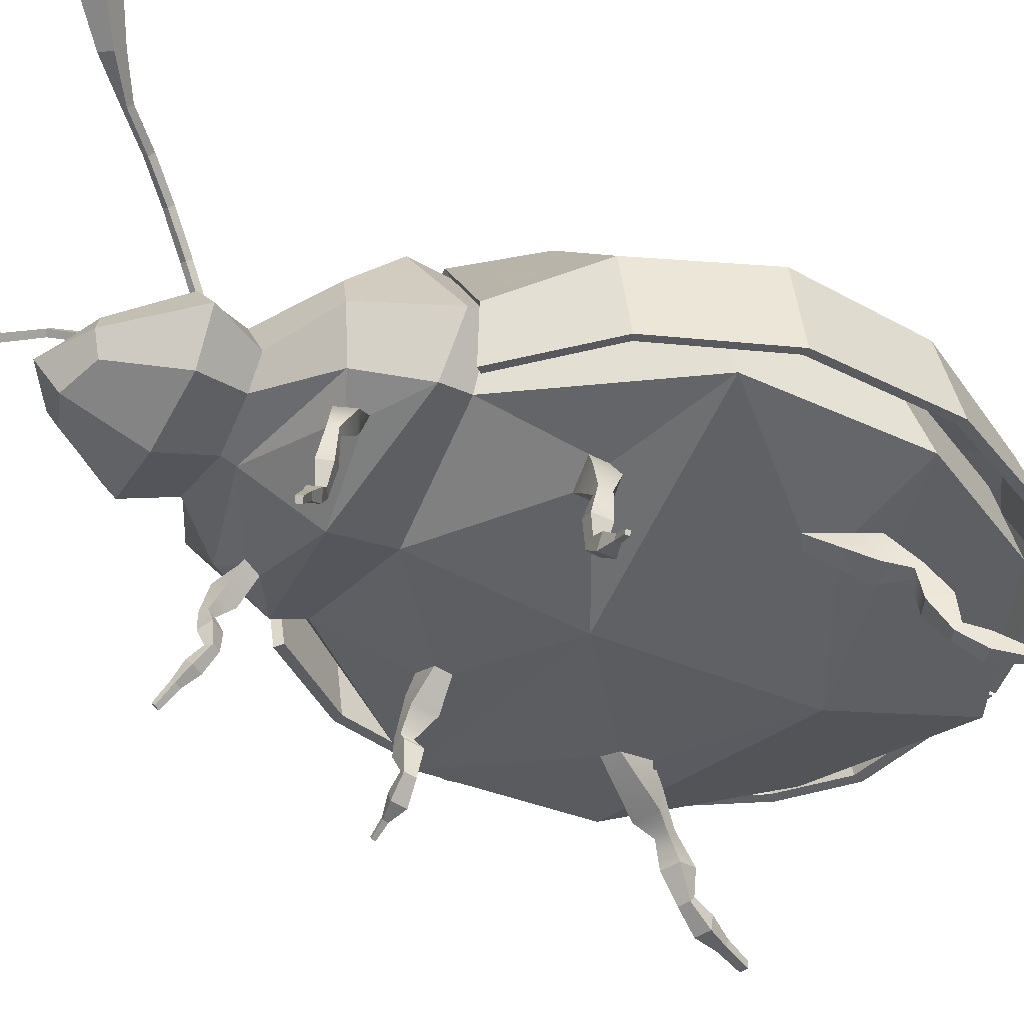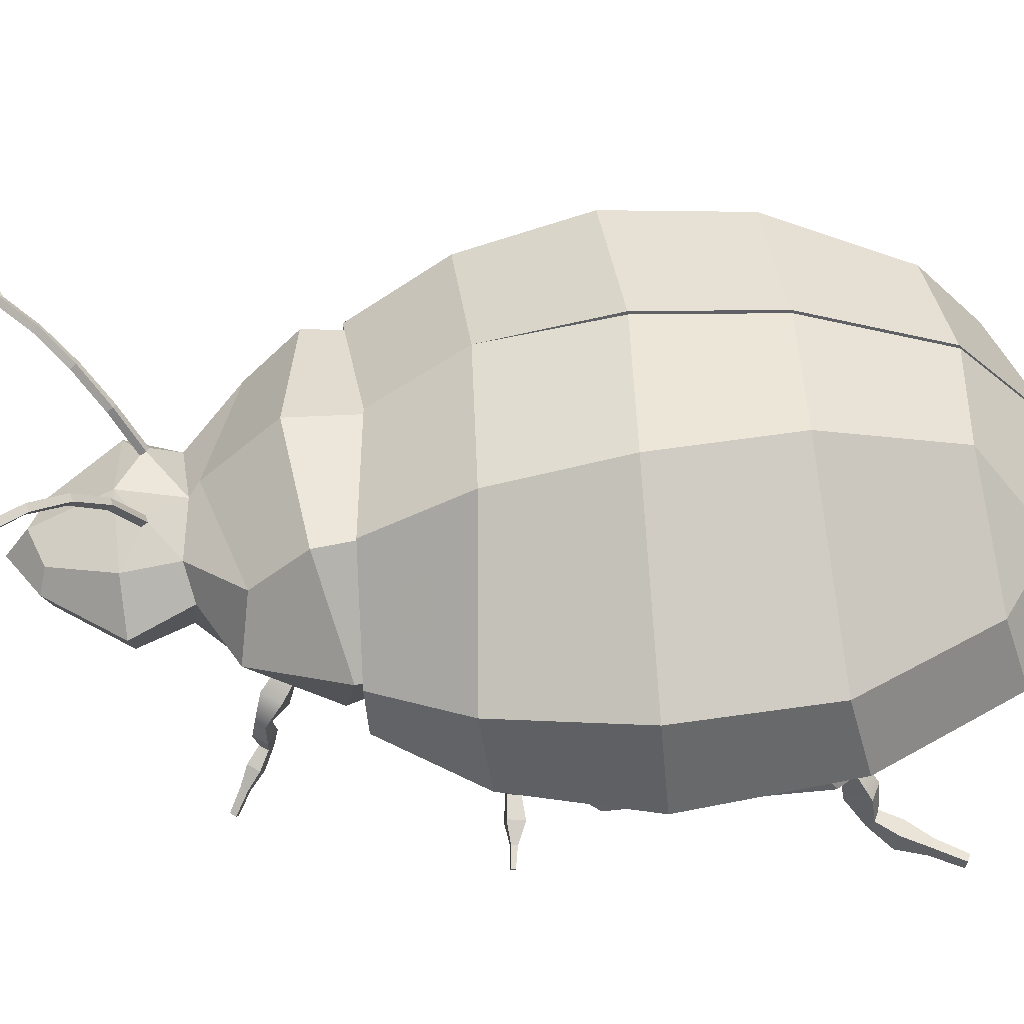
<metadata>
{"format":"obj","ext":"obj","renderer":"f3d","projection":"perspective","resolution":1024,"background":"white","views":[{"elev":-42.3,"azim":-117.7,"up":"+Y"},{"elev":42.1,"azim":-94.8,"up":"+Y"}]}
</metadata>
<code>
g default
v -0.5818 0.6998 1.18
v -0.7919 0.6864 0.973
v -1.054 0.6543 0.4771
v -1.115 0.6171 -0.09583
v -0.559 1.456 -0.1364
v -1.094 0.951 -0.125
v -0.9624 0.5865 -0.5691
v -0.5079 1.458 0.3417
v -1.041 0.9493 0.3984
v -0.758 0.942 0.8891
v -0.5053 0.9927 1.068
v -0.4198 1.294 0.8281
v -0.9601 0.8817 -0.608
v -0.5339 1.335 -0.5732
v -0.007256 1.473 0.3662
v -0.007256 1.499 -0.106
v -0.007256 1.31 0.871
v -0.007256 0.9933 1.196
v -0.007256 0.7083 1.311
v 0 1.414 -0.5508
v -0.6778 0.5532 -0.9025
v -0.7186 0.768 -0.914
v -0.4845 1.129 -0.9077
v 0 1.189 -0.8848
v -0.5955 0.6969 1.222
v -0.8173 0.6829 1.006
v -1.088 0.6497 0.4942
v -1.151 0.6114 -0.09691
v -0.5732 1.478 -0.1377
v -1.128 0.9559 -0.127
v -0.994 0.5798 -0.5842
v -0.5203 1.479 0.3546
v -1.074 0.9541 0.413
v -0.7823 0.9466 0.9192
v -0.5177 0.9991 1.107
v -0.4304 1.31 0.8568
v -0.9908 0.8844 -0.6253
v -0.5482 1.354 -0.5896
v -0.007787 1.494 0.3808
v -0.007787 1.521 -0.1065
v -0.007787 1.326 0.9005
v -0.007787 0.9996 1.236
v -0.007787 0.7055 1.354
v 0 1.433 -0.5663
v -0.7032 0.5455 -0.9279
v -0.7433 0.7693 -0.9416
v -0.4989 1.145 -0.9371
v 0 1.209 -0.8914
v -1.024 0.5308 0.4163
v 0 0.3841 0.6577
v 0 0.5876 1.293
v 0 0.9725 1.127
v -0.6195 0.9565 0.9376
v -1.045 0.9077 0.1843
v -0.5604 1.39 0.1466
v 0 1.312 0.8059
v 0 1.456 0.09327
v -0.7049 0.7745 -0.8805
v -1.017 0.8731 -0.349
v 0 1.374 -0.5203
v 0 0.4504 -0.8247
v 0 0.3721 -0.1787
v -0.6571 0.6408 1.002
v -0.441 1.249 0.811
v -0.5692 1.375 -0.3228
v -1.046 0.5241 -0.2746
v -0.5655 0.5818 -0.87
v -0.5614 0.4616 0.367
v -0.5514 0.4469 0.2401
v -0.6803 0.4619 0.3428
v -0.614 0.4541 0.1991
v -0.4538 0.4486 -0.4191
v -0.4513 0.4572 -0.484
v -0.5651 0.5072 -0.4225
v -0.5696 0.5092 -0.4939
v -0.5902 0.5536 -0.9936
v 0 0.4189 -1.067
v -0.7148 0.7658 -0.9651
v -0.5083 1.122 -1.072
v 0 1.193 -1.141
v -0.5902 0.7446 -1.292
v 0 0.9597 -1.398
v 0 0.5548 -1.362
v -0.4818 0.9473 -1.259
v -0.4818 0.5959 -1.232
v -0.3589 0.4999 -1.125
v -0.3361 0.5267 -1.186
v -0.3917 0.5383 -1.114
v -0.381 0.538 -1.187
v -0.478 0.3612 -1.243
v -0.4453 0.3609 -1.223
v -0.4587 0.3699 -1.275
v -0.4259 0.3697 -1.255
v -0.4759 0.4614 -1.185
v -0.4248 0.4053 -1.166
v -0.3842 0.42 -1.231
v -0.4353 0.4761 -1.25
v -0.4198 0.2684 -1.288
v -0.3761 0.2882 -1.256
v -0.4055 0.2765 -1.208
v -0.4491 0.2567 -1.24
v -0.3892 0.1938 -1.271
v -0.3598 0.184 -1.253
v -0.3791 0.1782 -1.224
v -0.4085 0.1879 -1.241
v -0.4275 0.1507 -1.311
v -0.3955 0.117 -1.299
v -0.4204 0.108 -1.259
v -0.4525 0.1417 -1.271
v -0.4649 0.09172 -1.336
v -0.4462 0.07219 -1.329
v -0.4607 0.06697 -1.305
v -0.4793 0.0865 -1.312
v -0.5091 0.02114 -1.374
v -0.4937 0.004896 -1.368
v -0.5057 0.000552 -1.349
v -0.5212 0.0168 -1.355
v -0.6613 0.2986 -0.4691
v -0.6234 0.2902 -0.4659
v -0.6594 0.3051 -0.5173
v -0.6215 0.2967 -0.5142
v -0.6145 0.4281 -0.4084
v -0.5506 0.3521 -0.416
v -0.5467 0.3652 -0.5147
v -0.6106 0.4413 -0.5071
v -0.6399 0.21 -0.5319
v -0.5733 0.2389 -0.5236
v -0.578 0.2289 -0.4513
v -0.6446 0.2 -0.4596
v -0.6148 0.1464 -0.5131
v -0.5792 0.1189 -0.5179
v -0.5805 0.1095 -0.4737
v -0.616 0.137 -0.4688
v -0.6828 0.1072 -0.5212
v -0.6543 0.05313 -0.5257
v -0.6586 0.04584 -0.465
v -0.687 0.0999 -0.4605
v -0.7424 0.05442 -0.5121
v -0.7325 0.03559 -0.5137
v -0.734 0.03305 -0.4925
v -0.7439 0.05188 -0.491
v -0.8072 0.01858 -0.5192
v -0.7994 0.003657 -0.5204
v -0.8005 0.001644 -0.5036
v -0.8084 0.01657 -0.5024
v -0.7229 0.3451 0.5371
v -0.7142 0.3203 0.5045
v -0.7741 0.3411 0.518
v -0.7653 0.3164 0.4854
v -0.6401 0.4392 0.4461
v -0.6314 0.3291 0.4278
v -0.7346 0.3281 0.3844
v -0.7433 0.4383 0.4027
v -0.8099 0.2274 0.5855
v -0.7728 0.2018 0.5042
v -0.6981 0.2032 0.5383
v -0.7352 0.2288 0.6197
v -0.8036 0.1261 0.6017
v -0.7926 0.09632 0.5781
v -0.7458 0.09675 0.5978
v -0.7567 0.1265 0.6213
v -0.8418 0.0955 0.6757
v -0.8358 0.02813 0.6629
v -0.7724 0.02872 0.6896
v -0.7784 0.09609 0.7024
v -0.8664 0.06021 0.7723
v -0.863 0.02114 0.7648
v -0.8262 0.02148 0.7803
v -0.8296 0.06056 0.7877
v -0.9081 0.0325 0.8807
v -0.9052 0 0.8745
v -0.8746 0.000286 0.8874
v -0.8775 0.03279 0.8935
v 0 0.8938 -1.436
v -0.3043 0.7344 -1.425
v -0.2484 0.8631 -1.455
v 0 0.5751 -1.415
v -0.2484 0.603 -1.439
v -0.1703 0.9564 -1.552
v -0.1449 0.963 -1.56
v -0.2312 1.086 -1.643
v -0.2068 1.095 -1.651
v -0.3196 1.188 -1.746
v -0.2979 1.201 -1.755
v -0.4275 1.253 -1.86
v -0.4095 1.271 -1.87
v -0.5446 1.282 -1.977
v -0.5268 1.299 -1.99
v -0.6698 1.358 -2.058
v -0.6254 1.378 -2.095
v -0.7957 1.477 -2.132
v -0.7251 1.502 -2.191
v -0.8167 1.403 -2.189
v -0.7461 1.429 -2.248
v -0.6788 1.31 -2.095
v -0.6338 1.33 -2.131
v -0.5376 1.262 -1.994
v -0.5197 1.278 -2.007
v -0.4185 1.234 -1.877
v -0.4004 1.251 -1.887
v -0.3152 1.169 -1.765
v -0.2935 1.183 -1.774
v -0.2312 1.069 -1.664
v -0.2069 1.078 -1.672
v -0.1725 0.9402 -1.574
v -0.1471 0.9468 -1.582
v -0.3043 0.5616 -1.622
v 0 0.4949 -1.63
v -0.4303 0.7212 -1.63
v -0.3043 0.8804 -1.643
v 0 0.9456 -1.659
v -0.1944 0.7037 -1.899
v 0 0.8037 -1.935
v -0 0.6964 -2.013
v -0 0.6 -1.922
v -0.1587 0.7886 -1.878
v -0.1587 0.6224 -1.867
v 1.041 0.9493 0.3984
v 1.094 0.951 -0.125
v 0.559 1.456 -0.1364
v 0.5079 1.458 0.3417
v 1.054 0.6543 0.4771
v 1.115 0.6171 -0.09583
v 0.758 0.942 0.8891
v 0.7919 0.6864 0.973
v 0.5053 0.9927 1.068
v 0.5818 0.6998 1.18
v 0.4198 1.294 0.8281
v 0.9624 0.5865 -0.5691
v 0.9601 0.8817 -0.608
v 0.5339 1.335 -0.5732
v 0.007256 1.499 -0.106
v 0.007256 1.473 0.3662
v 0.007256 0.9933 1.196
v 0.007256 0.7083 1.311
v 0.007256 1.31 0.871
v 0.6778 0.5532 -0.9025
v 0.7186 0.768 -0.914
v 0.4845 1.129 -0.9077
v 0.5203 1.479 0.3546
v 0.5732 1.478 -0.1377
v 1.128 0.9559 -0.127
v 1.074 0.9541 0.413
v 1.151 0.6114 -0.09691
v 1.088 0.6497 0.4942
v 0.8173 0.6829 1.006
v 0.7823 0.9466 0.9192
v 0.5955 0.6969 1.222
v 0.5177 0.9991 1.107
v 0.4304 1.31 0.8568
v 0.994 0.5798 -0.5842
v 0.9908 0.8844 -0.6253
v 0.5482 1.354 -0.5896
v 0.007787 1.494 0.3808
v 0.007787 1.521 -0.1065
v 0.007787 1.326 0.9005
v 0.007787 0.9996 1.236
v 0.007787 0.7055 1.354
v 0.7433 0.7693 -0.9416
v 0.7032 0.5455 -0.9279
v 0.4989 1.145 -0.9371
v 0.6195 0.9565 0.9376
v 1.045 0.9077 0.1843
v 1.024 0.5308 0.4163
v 0.6571 0.6408 1.002
v 0.5604 1.39 0.1466
v 0.441 1.249 0.811
v 0.7049 0.7745 -0.8805
v 1.017 0.8731 -0.349
v 0.5692 1.375 -0.3228
v 1.046 0.5241 -0.2746
v 0.5655 0.5818 -0.87
v 0.5614 0.4616 0.367
v 0.5514 0.4469 0.2401
v 0.6803 0.4619 0.3428
v 0.614 0.4541 0.1991
v 0.4538 0.4486 -0.4191
v 0.4513 0.4572 -0.484
v 0.5651 0.5072 -0.4225
v 0.5696 0.5092 -0.4939
v 0.7148 0.7658 -0.9651
v 0.5902 0.5536 -0.9936
v 0.5083 1.122 -1.072
v 0.5902 0.7446 -1.292
v 0.4818 0.9473 -1.259
v 0.4818 0.5959 -1.232
v 0.3589 0.4999 -1.125
v 0.3361 0.5267 -1.186
v 0.3917 0.5383 -1.114
v 0.381 0.538 -1.187
v 0.4759 0.4614 -1.185
v 0.4248 0.4053 -1.166
v 0.3842 0.42 -1.231
v 0.4353 0.4761 -1.25
v 0.5091 0.02114 -1.374
v 0.4937 0.004896 -1.368
v 0.5057 0.000552 -1.349
v 0.5212 0.0168 -1.355
v 0.478 0.3612 -1.243
v 0.4453 0.3609 -1.223
v 0.4259 0.3697 -1.255
v 0.4587 0.3699 -1.275
v 0.3761 0.2882 -1.256
v 0.4198 0.2684 -1.288
v 0.4055 0.2765 -1.208
v 0.4491 0.2567 -1.24
v 0.3598 0.184 -1.253
v 0.3892 0.1938 -1.271
v 0.3791 0.1782 -1.224
v 0.4085 0.1879 -1.241
v 0.3955 0.117 -1.299
v 0.4275 0.1507 -1.311
v 0.4204 0.108 -1.259
v 0.4525 0.1417 -1.271
v 0.4462 0.07219 -1.329
v 0.4649 0.09172 -1.336
v 0.4607 0.06697 -1.305
v 0.4793 0.0865 -1.312
v 0.6145 0.4281 -0.4084
v 0.5506 0.3521 -0.416
v 0.5467 0.3652 -0.5147
v 0.6106 0.4413 -0.5071
v 0.8072 0.01858 -0.5192
v 0.7994 0.003657 -0.5204
v 0.8005 0.001644 -0.5036
v 0.8084 0.01657 -0.5024
v 0.6613 0.2986 -0.4691
v 0.6234 0.2902 -0.4659
v 0.6215 0.2967 -0.5142
v 0.6594 0.3051 -0.5173
v 0.5733 0.2389 -0.5236
v 0.6399 0.21 -0.5319
v 0.578 0.2289 -0.4513
v 0.6446 0.2 -0.4596
v 0.5792 0.1189 -0.5179
v 0.6148 0.1464 -0.5131
v 0.5805 0.1095 -0.4737
v 0.616 0.137 -0.4688
v 0.6543 0.05313 -0.5257
v 0.6828 0.1072 -0.5212
v 0.6586 0.04584 -0.465
v 0.687 0.0999 -0.4605
v 0.7325 0.03559 -0.5137
v 0.7424 0.05442 -0.5121
v 0.734 0.03305 -0.4925
v 0.7439 0.05188 -0.491
v 0.6401 0.4392 0.4461
v 0.6314 0.3291 0.4278
v 0.7346 0.3281 0.3844
v 0.7433 0.4383 0.4027
v 0.9081 0.0325 0.8807
v 0.9052 0 0.8745
v 0.8746 0.000286 0.8874
v 0.8775 0.03279 0.8935
v 0.7229 0.3451 0.5371
v 0.7142 0.3203 0.5045
v 0.7653 0.3164 0.4854
v 0.7741 0.3411 0.518
v 0.7728 0.2018 0.5042
v 0.8099 0.2274 0.5855
v 0.6981 0.2032 0.5383
v 0.7352 0.2288 0.6197
v 0.7926 0.09632 0.5781
v 0.8036 0.1261 0.6017
v 0.7458 0.09675 0.5978
v 0.7567 0.1265 0.6213
v 0.8358 0.02813 0.6629
v 0.8418 0.0955 0.6757
v 0.7724 0.02872 0.6896
v 0.7784 0.09609 0.7024
v 0.863 0.02114 0.7648
v 0.8664 0.06021 0.7723
v 0.8262 0.02148 0.7803
v 0.8296 0.06056 0.7877
v 0.2484 0.8631 -1.455
v 0.3043 0.7344 -1.425
v 0.2484 0.603 -1.439
v 0.1703 0.9564 -1.552
v 0.1449 0.963 -1.56
v 0.2068 1.095 -1.651
v 0.2312 1.086 -1.643
v 0.2979 1.201 -1.755
v 0.3196 1.188 -1.746
v 0.4095 1.271 -1.87
v 0.4275 1.253 -1.86
v 0.5268 1.299 -1.99
v 0.5446 1.282 -1.977
v 0.6254 1.378 -2.095
v 0.6698 1.358 -2.058
v 0.7251 1.502 -2.191
v 0.7957 1.477 -2.132
v 0.7461 1.429 -2.248
v 0.8167 1.403 -2.189
v 0.6338 1.33 -2.131
v 0.6788 1.31 -2.095
v 0.5197 1.278 -2.007
v 0.5376 1.262 -1.994
v 0.4004 1.251 -1.887
v 0.4185 1.234 -1.877
v 0.2935 1.183 -1.774
v 0.3152 1.169 -1.765
v 0.2069 1.078 -1.672
v 0.2312 1.069 -1.664
v 0.1471 0.9468 -1.582
v 0.1725 0.9402 -1.574
v 0.4303 0.7212 -1.63
v 0.3043 0.5616 -1.622
v 0.3043 0.8804 -1.643
v 0.1944 0.7037 -1.899
v 0.1587 0.7886 -1.878
v 0.1587 0.6224 -1.867
g LadyBug_mesh
f 9 6 5 8
f 6 9 3 4
f 9 10 2 3
f 10 11 1 2
f 12 10 9 8
f 10 12 11
f 7 13 6 4
f 14 5 6 13
f 16 15 8 5
f 18 19 1 11
f 17 18 11 12
f 15 17 12 8
f 20 16 5 14
f 7 21 22 13
f 23 14 13 22
f 24 20 14 23
f 32 29 30 33
f 30 28 27 33
f 33 27 26 34
f 34 26 25 35
f 36 32 33 34
f 34 35 36
f 31 28 30 37
f 37 30 29 38
f 39 40 29 32
f 41 39 32 36
f 40 44 38 29
f 42 41 36 35
f 43 42 35 25
f 31 37 46 45
f 46 37 38 47
f 44 48 47 38
f 26 27 3 2
f 25 26 2 1
f 1 19 43 25
f 42 43 19 18
f 41 42 18 17
f 39 41 17 15
f 40 39 15 16
f 44 40 16 20
f 48 24 23 47
f 46 47 23 22
f 45 46 22 21
f 31 45 21 7
f 28 31 7 4
f 3 27 28 4
f 53 54 49 63
f 49 50 51 63
f 52 53 63 51
f 57 55 64 56
f 54 53 64 55
f 53 52 56 64
f 58 59 65 23
f 59 54 55 65
f 65 55 57 60
f 65 60 24 23
f 66 49 54 59
f 66 59 58 67
f 62 50 68 69
f 50 49 70 68
f 49 66 71 70
f 66 62 69 71
f 61 62 72 73
f 62 66 74 72
f 66 67 75 74
f 67 61 73 75
f 58 78 76 67
f 76 77 61 67
f 24 80 79 23
f 79 78 58 23
f 81 78 79 84
f 79 80 82 84
f 76 78 81 85
f 83 77 86 87
f 77 76 88 86
f 76 85 89 88
f 85 83 87 89
f 94 95 86 88
f 89 87 96 97
f 114 115 116 117
f 95 96 87 86
f 97 94 88 89
f 90 91 95 94
f 91 93 96 95
f 97 96 93 92
f 92 90 94 97
f 92 93 99 98
f 93 91 100 99
f 91 90 101 100
f 90 92 98 101
f 98 99 103 102
f 99 100 104 103
f 100 101 105 104
f 101 98 102 105
f 102 103 107 106
f 103 104 108 107
f 104 105 109 108
f 105 102 106 109
f 106 107 111 110
f 107 108 112 111
f 108 109 113 112
f 109 106 110 113
f 110 111 115 114
f 111 112 116 115
f 112 113 117 116
f 113 110 114 117
f 122 123 72 74
f 75 73 124 125
f 142 143 144 145
f 123 124 73 72
f 125 122 74 75
f 118 119 123 122
f 119 121 124 123
f 125 124 121 120
f 120 118 122 125
f 120 121 127 126
f 121 119 128 127
f 119 118 129 128
f 118 120 126 129
f 126 127 131 130
f 127 128 132 131
f 128 129 133 132
f 129 126 130 133
f 130 131 135 134
f 131 132 136 135
f 132 133 137 136
f 133 130 134 137
f 134 135 139 138
f 135 136 140 139
f 136 137 141 140
f 137 134 138 141
f 138 139 143 142
f 139 140 144 143
f 140 141 145 144
f 141 138 142 145
f 150 151 69 68
f 70 71 152 153
f 170 171 172 173
f 151 152 71 69
f 153 150 68 70
f 146 147 151 150
f 147 149 152 151
f 153 152 149 148
f 148 146 150 153
f 148 149 155 154
f 149 147 156 155
f 147 146 157 156
f 146 148 154 157
f 154 155 159 158
f 155 156 160 159
f 156 157 161 160
f 157 154 158 161
f 158 159 163 162
f 159 160 164 163
f 160 161 165 164
f 161 158 162 165
f 162 163 167 166
f 163 164 168 167
f 164 165 169 168
f 165 162 166 169
f 166 167 171 170
f 167 168 172 171
f 168 169 173 172
f 169 166 170 173
f 81 84 176 175
f 84 82 174 176
f 83 85 178 177
f 85 81 175 178
f 179 180 182 181
f 181 182 184 183
f 183 184 186 185
f 185 186 188 187
f 187 188 190 189
f 189 190 192 191
f 191 192 194 193
f 193 194 196 195
f 195 196 198 197
f 197 198 200 199
f 199 200 202 201
f 201 202 204 203
f 203 204 206 205
f 180 206 204 182
f 182 204 202 184
f 184 202 200 186
f 186 200 198 188
f 188 198 196 190
f 190 196 194 192
f 205 179 181 203
f 203 181 183 201
f 201 183 185 199
f 199 185 187 197
f 197 187 189 195
f 195 189 191 193
f 175 209 207 178
f 207 208 177 178
f 210 209 175 176
f 213 214 212 216
f 212 209 210 216
f 210 211 213 216
f 215 208 207 217
f 207 209 212 217
f 212 214 215 217
f 174 211 206 180
f 211 210 205 206
f 210 176 179 205
f 176 174 180 179
f 218 221 220 219
f 219 223 222 218
f 218 222 225 224
f 224 225 227 226
f 228 221 218 224
f 224 226 228
f 229 223 219 230
f 231 230 219 220
f 232 220 221 233
f 234 226 227 235
f 236 228 226 234
f 233 221 228 236
f 20 231 220 232
f 229 230 238 237
f 239 238 230 231
f 24 239 231 20
f 240 243 242 241
f 242 243 245 244
f 243 247 246 245
f 247 249 248 246
f 250 247 243 240
f 247 250 249
f 251 252 242 244
f 252 253 241 242
f 254 240 241 255
f 256 250 240 254
f 255 241 253 44
f 257 249 250 256
f 258 248 249 257
f 251 260 259 252
f 259 261 253 252
f 44 253 261 48
f 246 225 222 245
f 248 227 225 246
f 227 248 258 235
f 257 234 235 258
f 256 236 234 257
f 254 233 236 256
f 255 232 233 254
f 44 20 232 255
f 48 261 239 24
f 259 238 239 261
f 260 237 238 259
f 251 229 237 260
f 244 223 229 251
f 222 223 244 245
f 262 265 264 263
f 264 265 51 50
f 52 51 265 262
f 57 56 267 266
f 263 266 267 262
f 262 267 56 52
f 268 239 270 269
f 269 270 266 263
f 270 60 57 266
f 270 239 24 60
f 271 269 263 264
f 271 272 268 269
f 62 274 273 50
f 50 273 275 264
f 264 275 276 271
f 271 276 274 62
f 61 278 277 62
f 62 277 279 271
f 271 279 280 272
f 272 280 278 61
f 268 272 282 281
f 282 272 61 77
f 24 239 283 80
f 283 239 268 281
f 284 285 283 281
f 283 285 82 80
f 282 286 284 281
f 83 288 287 77
f 77 287 289 282
f 282 289 290 286
f 286 290 288 83
f 291 289 287 292
f 290 294 293 288
f 295 298 297 296
f 292 287 288 293
f 294 290 289 291
f 299 291 292 300
f 300 292 293 301
f 294 302 301 293
f 302 294 291 299
f 302 304 303 301
f 301 303 305 300
f 300 305 306 299
f 299 306 304 302
f 304 308 307 303
f 303 307 309 305
f 305 309 310 306
f 306 310 308 304
f 308 312 311 307
f 307 311 313 309
f 309 313 314 310
f 310 314 312 308
f 312 316 315 311
f 311 315 317 313
f 313 317 318 314
f 314 318 316 312
f 316 295 296 315
f 315 296 297 317
f 317 297 298 318
f 318 298 295 316
f 319 279 277 320
f 280 322 321 278
f 323 326 325 324
f 320 277 278 321
f 322 280 279 319
f 327 319 320 328
f 328 320 321 329
f 322 330 329 321
f 330 322 319 327
f 330 332 331 329
f 329 331 333 328
f 328 333 334 327
f 327 334 332 330
f 332 336 335 331
f 331 335 337 333
f 333 337 338 334
f 334 338 336 332
f 336 340 339 335
f 335 339 341 337
f 337 341 342 338
f 338 342 340 336
f 340 344 343 339
f 339 343 345 341
f 341 345 346 342
f 342 346 344 340
f 344 323 324 343
f 343 324 325 345
f 345 325 326 346
f 346 326 323 344
f 347 273 274 348
f 275 350 349 276
f 351 354 353 352
f 348 274 276 349
f 350 275 273 347
f 355 347 348 356
f 356 348 349 357
f 350 358 357 349
f 358 350 347 355
f 358 360 359 357
f 357 359 361 356
f 356 361 362 355
f 355 362 360 358
f 360 364 363 359
f 359 363 365 361
f 361 365 366 362
f 362 366 364 360
f 364 368 367 363
f 363 367 369 365
f 365 369 370 366
f 366 370 368 364
f 368 372 371 367
f 367 371 373 369
f 369 373 374 370
f 370 374 372 368
f 372 351 352 371
f 371 352 353 373
f 373 353 354 374
f 374 354 351 372
f 284 376 375 285
f 285 375 174 82
f 83 177 377 286
f 286 377 376 284
f 378 381 380 379
f 381 383 382 380
f 383 385 384 382
f 385 387 386 384
f 387 389 388 386
f 389 391 390 388
f 391 393 392 390
f 393 395 394 392
f 395 397 396 394
f 397 399 398 396
f 399 401 400 398
f 401 403 402 400
f 403 405 404 402
f 379 380 402 404
f 380 382 400 402
f 382 384 398 400
f 384 386 396 398
f 386 388 394 396
f 388 390 392 394
f 405 403 381 378
f 403 401 383 381
f 401 399 385 383
f 399 397 387 385
f 397 395 389 387
f 395 393 391 389
f 376 377 407 406
f 407 377 177 208
f 408 375 376 406
f 213 410 409 214
f 409 410 408 406
f 408 410 213 211
f 215 411 407 208
f 407 411 409 406
f 409 411 215 214
f 174 379 404 211
f 211 404 405 408
f 408 405 378 375
f 375 378 379 174

</code>
